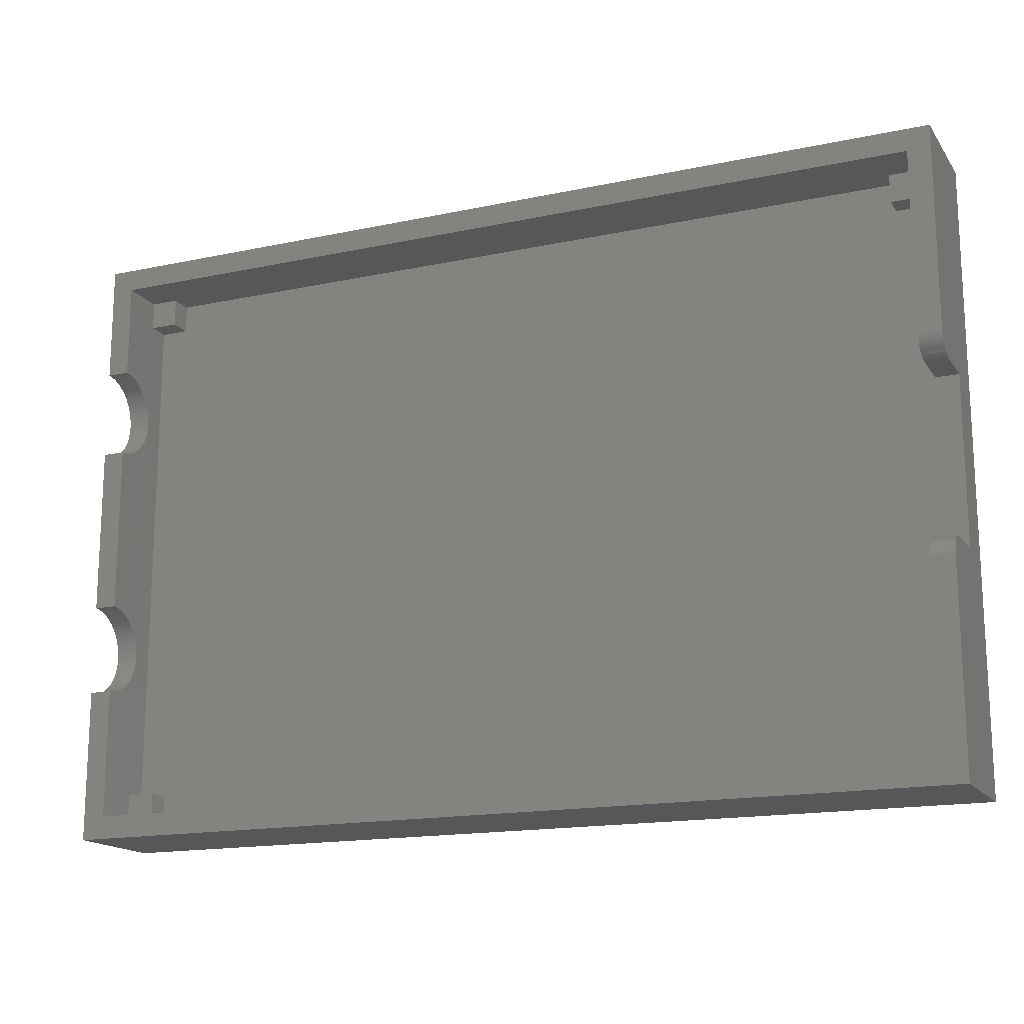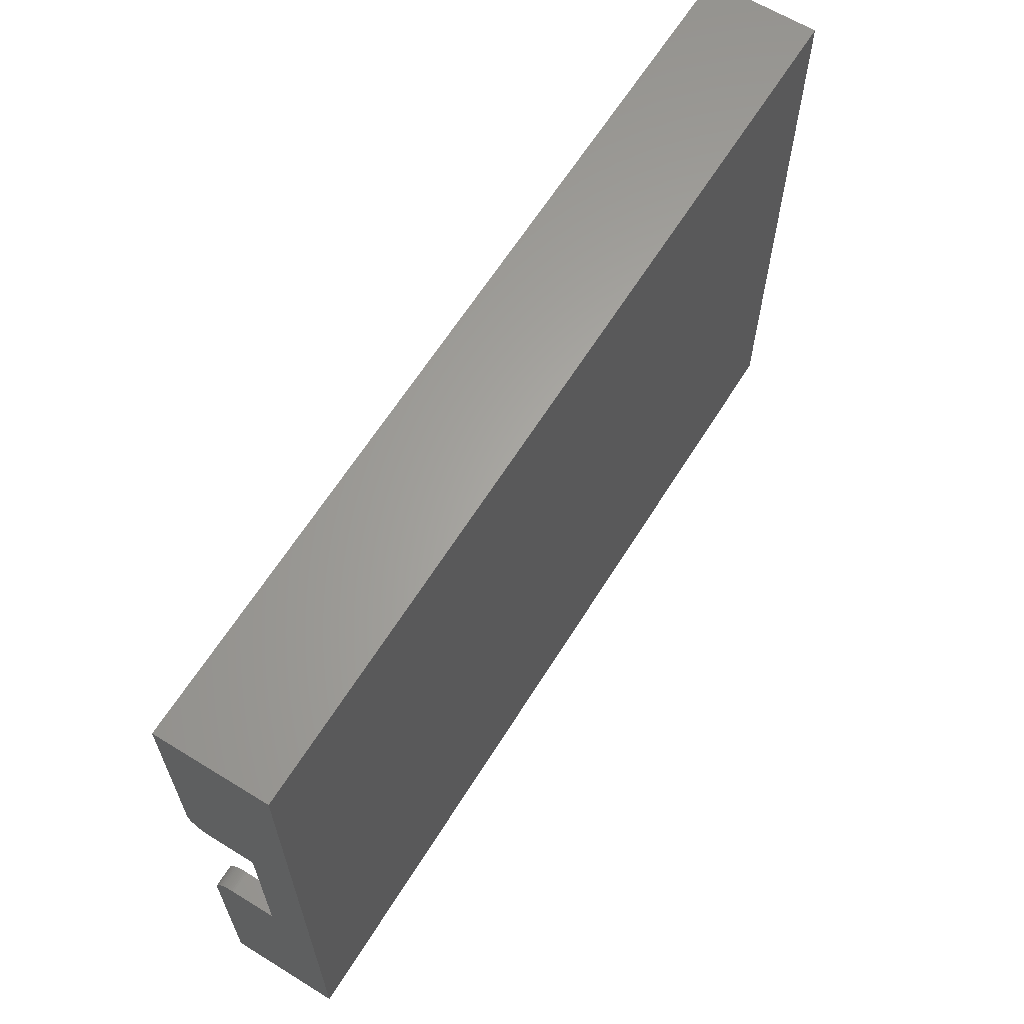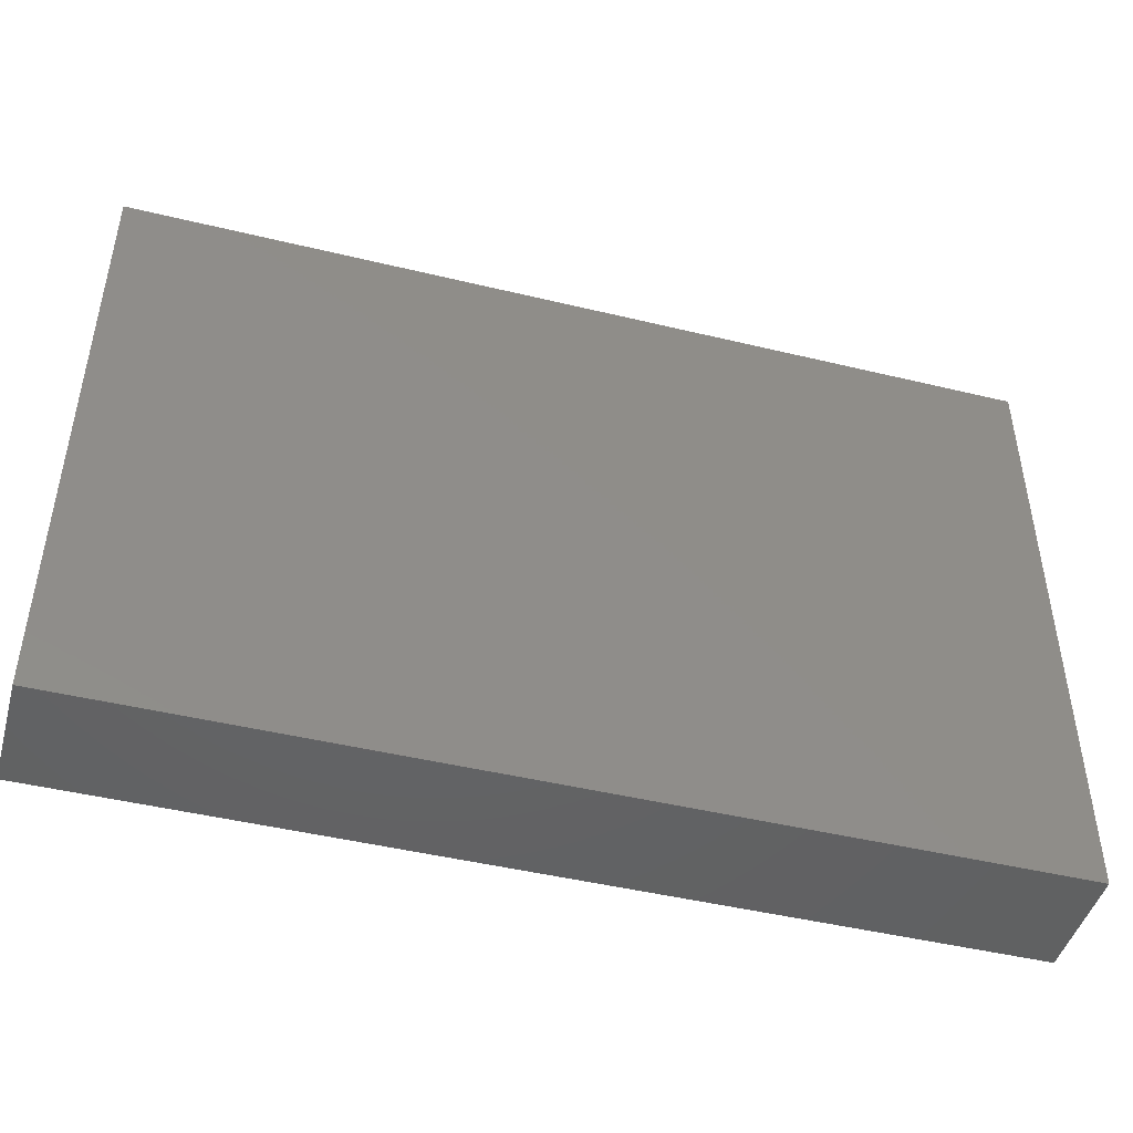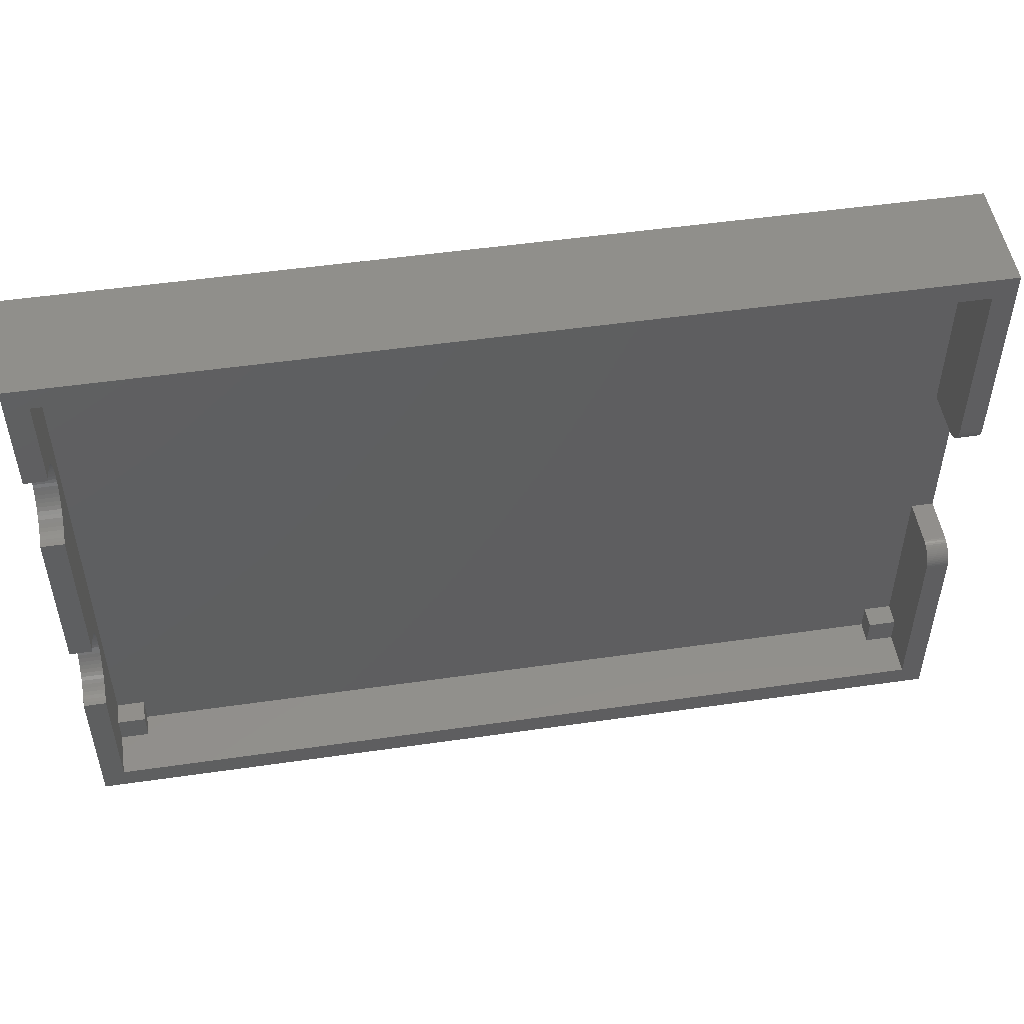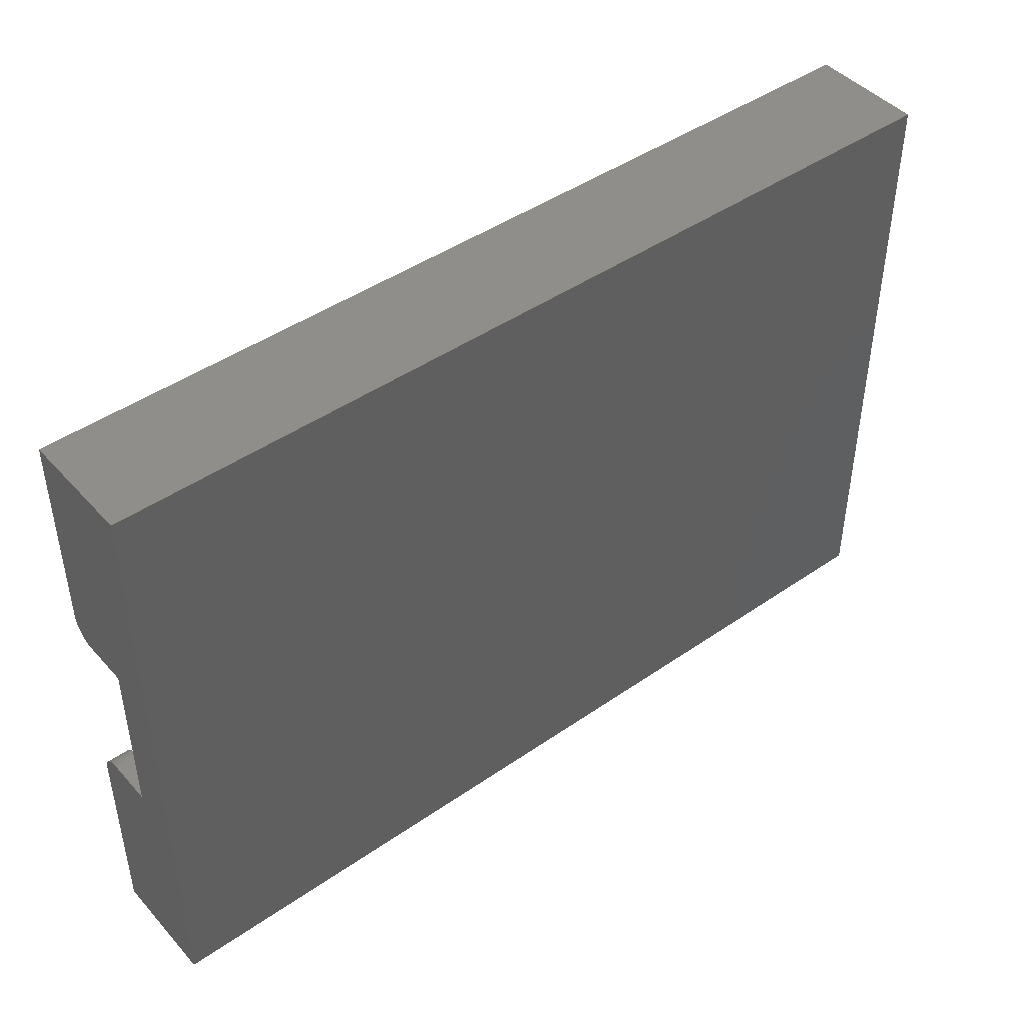
<metadata>
{"format":"stl","ext":"stl","renderer":"f3d","projection":"perspective","resolution":1024,"background":"white","views":[{"elev":-16.4,"azim":23.5,"up":"+Y"},{"elev":63.3,"azim":121.9,"up":"+Y"},{"elev":-46.0,"azim":164.5,"up":"+Y"},{"elev":50.4,"azim":-9.0,"up":"+Y"},{"elev":44.9,"azim":141.2,"up":"+Y"}]}
</metadata>
<code>
# stl→obj: 268 verts, 532 faces
v 2.4 50.77 4
v 2.4 4.775 4
v 4.9 50.77 4
v 4.9 4.775 4
v 4.9 2.275 4
v 75.9 2.275 4
v 75.9 4.775 4
v 78.4 50.77 4
v 75.9 50.77 4
v 78.4 35.27 4
v 78.4 20.27 4
v 80.4 35.27 4
v 80.4 20.27 4
v 4.9 53.27 4
v 75.9 53.27 4
v 78.4 4.775 4
v 2.4 53.27 6
v 2.4 53.27 10
v 2.4 50.77 6
v 2.4 44.77 10
v 2.4 21.64 8.965
v 2.4 21.53 8.632
v 2.4 36.84 9.305
v 2.4 44.76 9.651
v 2.4 44.71 9.305
v 2.4 44.64 8.965
v 2.4 44.05 7.706
v 2.4 43.84 7.429
v 2.4 19.77 6.536
v 2.4 19.47 6.375
v 2.4 13.91 8.965
v 2.4 13.84 9.305
v 2.4 4.775 6
v 2.4 20.6 7.172
v 2.4 20.84 7.429
v 2.4 21.05 7.706
v 2.4 2.275 10
v 2.4 2.275 6
v 2.4 13.78 10
v 2.4 13.79 9.651
v 2.4 36.77 10
v 2.4 21.77 10
v 2.4 36.79 9.651
v 2.4 21.76 9.651
v 2.4 21.71 9.305
v 2.4 21.4 8.31
v 2.4 21.24 8
v 2.4 19.14 6.241
v 2.4 18.81 6.136
v 2.4 18.47 6.061
v 2.4 44.53 8.632
v 2.4 44.4 8.31
v 2.4 44.24 8
v 2.4 43.6 7.172
v 2.4 43.35 6.936
v 2.4 43.07 6.723
v 2.4 38.77 6.536
v 2.4 38.48 6.723
v 2.4 38.2 6.936
v 2.4 37.95 7.172
v 2.4 37.71 7.429
v 2.4 37.5 7.706
v 2.4 37.31 8
v 2.4 20.35 6.936
v 2.4 20.07 6.723
v 2.4 39.74 6.136
v 2.4 39.41 6.241
v 2.4 39.08 6.375
v 2.4 42.77 6.536
v 2.4 42.47 6.375
v 2.4 42.14 6.241
v 2.4 18.12 6.015
v 2.4 17.08 6.061
v 2.4 16.74 6.136
v 2.4 15.78 6.536
v 2.4 15.48 6.723
v 2.4 15.2 6.936
v 2.4 41.81 6.136
v 2.4 41.47 6.061
v 2.4 41.12 6.015
v 2.4 17.77 6
v 2.4 17.43 6.015
v 2.4 16.41 6.241
v 2.4 16.08 6.375
v 2.4 14.95 7.172
v 2.4 14.71 7.429
v 2.4 14.5 7.706
v 2.4 14.31 8
v 2.4 14.15 8.31
v 2.4 14.02 8.632
v 2.4 37.15 8.31
v 2.4 37.02 8.632
v 2.4 36.91 8.965
v 2.4 40.77 6
v 2.4 40.43 6.015
v 2.4 40.08 6.061
v 75.9 53.27 6
v 78.4 53.27 6
v 78.4 53.27 10
v 4.9 53.27 6
v 4.9 2.275 6
v 78.4 2.275 10
v 78.4 2.275 6
v 75.9 2.275 6
v 78.4 4.775 6
v 78.4 20.21 8.518
v 78.4 20.24 8.347
v 78.4 20.15 8.684
v 78.4 20.27 8
v 78.4 20.27 8.174
v 78.4 18.27 10
v 78.4 18.45 9.992
v 78.4 18.62 9.97
v 78.4 18.79 9.932
v 78.4 18.96 9.879
v 78.4 19.12 9.813
v 78.4 19.56 9.532
v 78.4 19.69 9.414
v 78.4 19.81 9.286
v 78.4 19.91 9.147
v 78.4 20.01 9
v 78.4 20.09 8.845
v 78.4 19.27 9.732
v 78.4 19.42 9.638
v 78.4 50.77 6
v 78.4 35.27 8
v 78.4 35.28 8.174
v 78.4 35.31 8.347
v 78.4 35.34 8.518
v 78.4 35.4 8.684
v 78.4 35.46 8.845
v 78.4 35.54 9
v 78.4 35.64 9.147
v 78.4 36.27 9.732
v 78.4 36.13 9.638
v 78.4 35.99 9.532
v 78.4 35.74 9.286
v 78.4 35.86 9.414
v 78.4 36.76 9.932
v 78.4 36.93 9.97
v 78.4 36.43 9.813
v 78.4 36.59 9.879
v 78.4 37.1 9.992
v 78.4 37.27 10
v 80.4 37.27 10
v 80.4 55.27 10
v 0.4 55.27 10
v 0.4 44.77 10
v 0.4 21.77 10
v 0.4 36.77 10
v 80.4 20.27 8
v 80.4 20.27 8.174
v 80.4 20.24 8.347
v 80.4 20.21 8.518
v 80.4 20.15 8.684
v 80.4 20.09 8.845
v 80.4 20.01 9
v 80.4 19.91 9.147
v 80.4 19.81 9.286
v 80.4 19.69 9.414
v 80.4 19.56 9.532
v 80.4 19.42 9.638
v 80.4 19.27 9.732
v 80.4 19.12 9.813
v 80.4 18.96 9.879
v 80.4 18.79 9.932
v 80.4 18.62 9.97
v 80.4 18.45 9.992
v 80.4 18.27 10
v 80.4 37.1 9.992
v 80.4 36.93 9.97
v 80.4 36.76 9.932
v 80.4 36.59 9.879
v 80.4 36.43 9.813
v 80.4 36.27 9.732
v 80.4 36.13 9.638
v 80.4 35.99 9.532
v 80.4 35.86 9.414
v 80.4 35.74 9.286
v 80.4 35.64 9.147
v 80.4 35.54 9
v 80.4 35.46 8.845
v 80.4 35.4 8.684
v 80.4 35.34 8.518
v 80.4 35.31 8.347
v 80.4 35.28 8.174
v 80.4 35.27 8
v 0.4 44.76 9.651
v 0.4 44.71 9.305
v 0.4 20.84 7.429
v 0.4 21.05 7.706
v 0.4 36.84 9.305
v 0.4 21.24 8
v 0.4 21.76 9.651
v 0.4 44.05 7.706
v 0.4 44.24 8
v 0.4 55.27 1.933e-13
v 0.4 18.47 6.061
v 0.4 18.81 6.136
v 0.4 19.14 6.241
v 0.4 19.47 6.375
v 0.4 19.77 6.536
v 0.4 20.07 6.723
v 0.4 21.4 8.31
v 0.4 21.53 8.632
v 0.4 21.64 8.965
v 0.4 21.71 9.305
v 0.4 36.79 9.651
v 0.4 37.31 8
v 0.4 37.5 7.706
v 0.4 0.275 1.224e-15
v 0.4 37.71 7.429
v 0.4 37.95 7.172
v 0.4 44.4 8.31
v 0.4 44.53 8.632
v 0.4 44.64 8.965
v 0.4 20.35 6.936
v 0.4 20.6 7.172
v 0.4 38.2 6.936
v 0.4 38.48 6.723
v 0.4 38.77 6.536
v 0.4 43.35 6.936
v 0.4 43.6 7.172
v 0.4 43.84 7.429
v 0.4 13.78 10
v 0.4 13.79 9.651
v 0.4 0.275 10
v 0.4 13.84 9.305
v 0.4 13.91 8.965
v 0.4 14.02 8.632
v 0.4 15.2 6.936
v 0.4 15.48 6.723
v 0.4 17.43 6.015
v 0.4 17.77 6
v 0.4 36.91 8.965
v 0.4 37.02 8.632
v 0.4 37.15 8.31
v 0.4 41.12 6.015
v 0.4 41.47 6.061
v 0.4 42.47 6.375
v 0.4 42.77 6.536
v 0.4 43.07 6.723
v 0.4 15.78 6.536
v 0.4 16.08 6.375
v 0.4 16.41 6.241
v 0.4 39.08 6.375
v 0.4 39.41 6.241
v 0.4 39.74 6.136
v 0.4 14.15 8.31
v 0.4 14.31 8
v 0.4 14.5 7.706
v 0.4 14.71 7.429
v 0.4 14.95 7.172
v 0.4 16.74 6.136
v 0.4 17.08 6.061
v 0.4 41.81 6.136
v 0.4 42.14 6.241
v 0.4 18.12 6.015
v 0.4 40.08 6.061
v 0.4 40.43 6.015
v 0.4 40.77 6
v 80.4 0.275 10
v 80.4 0.275 1.224e-15
v 80.4 55.27 1.933e-13
v 75.9 50.77 6
v 75.9 4.775 6
v 4.9 4.775 6
v 4.9 50.77 6
f 1 2 3
f 3 2 4
f 5 6 4
f 4 6 7
f 8 9 10
f 10 9 11
f 10 11 12
f 12 11 13
f 14 3 15
f 15 3 4
f 15 4 9
f 9 4 7
f 9 7 11
f 11 7 16
f 17 18 19
f 19 18 20
f 21 22 23
f 20 24 19
f 19 24 25
f 19 25 26
f 27 28 1
f 29 30 23
f 31 32 33
f 34 23 35
f 35 23 36
f 37 38 39
f 39 38 33
f 39 33 40
f 40 33 32
f 41 42 43
f 43 42 44
f 43 44 23
f 23 44 45
f 23 45 21
f 22 46 23
f 23 46 47
f 23 47 36
f 30 48 23
f 23 48 49
f 23 49 50
f 26 51 19
f 19 51 52
f 19 52 1
f 1 52 53
f 1 53 27
f 28 54 1
f 1 54 55
f 1 55 56
f 57 58 2
f 2 58 59
f 2 59 60
f 60 61 2
f 2 61 62
f 2 62 63
f 34 64 23
f 23 64 65
f 23 65 29
f 66 67 2
f 2 67 68
f 2 68 57
f 56 69 1
f 1 69 70
f 1 70 71
f 50 72 2
f 2 73 74
f 75 76 2
f 2 76 77
f 71 78 1
f 1 78 79
f 1 79 80
f 72 81 2
f 2 81 82
f 2 82 73
f 74 83 2
f 2 83 84
f 2 84 75
f 77 85 2
f 2 85 86
f 2 86 87
f 87 88 2
f 2 88 89
f 2 89 33
f 33 89 90
f 33 90 31
f 63 91 2
f 2 91 92
f 2 92 50
f 50 92 93
f 50 93 23
f 80 94 1
f 1 94 95
f 1 95 2
f 2 95 96
f 2 96 66
f 97 98 99
f 18 17 100
f 14 15 100
f 100 15 97
f 100 97 18
f 18 97 99
f 101 38 37
f 102 103 104
f 6 5 104
f 104 5 101
f 104 101 102
f 102 101 37
f 105 103 102
f 106 107 105
f 106 105 108
f 11 16 109
f 109 16 105
f 109 105 110
f 110 105 107
f 102 111 105
f 105 111 112
f 105 112 113
f 113 114 105
f 105 114 115
f 105 115 116
f 117 118 105
f 105 118 119
f 105 119 120
f 120 121 105
f 105 121 122
f 105 122 108
f 116 123 105
f 105 123 124
f 105 124 117
f 99 98 125
f 8 10 125
f 125 10 126
f 125 126 127
f 127 128 125
f 125 128 129
f 125 129 130
f 130 131 125
f 125 131 132
f 125 132 133
f 134 125 135
f 135 125 136
f 133 137 125
f 125 137 138
f 125 138 136
f 125 139 140
f 134 141 125
f 125 141 142
f 125 142 139
f 140 143 125
f 125 143 144
f 125 144 99
f 144 145 99
f 99 145 146
f 99 146 18
f 18 146 147
f 18 147 20
f 20 147 148
f 149 42 150
f 150 42 41
f 151 109 110
f 151 110 152
f 152 110 107
f 152 107 153
f 153 107 106
f 153 106 154
f 154 106 108
f 154 108 155
f 155 108 122
f 155 122 156
f 156 122 121
f 156 121 157
f 157 121 120
f 157 120 158
f 158 120 119
f 158 119 159
f 159 119 118
f 159 118 160
f 160 118 117
f 160 117 161
f 161 117 124
f 161 124 162
f 162 124 123
f 162 123 163
f 163 123 116
f 163 116 164
f 164 116 115
f 164 115 165
f 165 115 114
f 165 114 166
f 166 114 113
f 166 113 167
f 167 113 112
f 167 112 168
f 168 112 111
f 168 111 169
f 145 144 143
f 145 143 170
f 170 143 140
f 170 140 171
f 171 140 139
f 171 139 172
f 172 139 142
f 172 142 173
f 173 142 141
f 173 141 174
f 174 141 134
f 174 134 175
f 175 134 135
f 175 135 176
f 176 135 136
f 176 136 177
f 177 136 138
f 177 138 178
f 178 138 137
f 178 137 179
f 179 137 133
f 179 133 180
f 180 133 132
f 180 132 181
f 181 132 131
f 181 131 182
f 182 131 130
f 182 130 183
f 183 130 129
f 183 129 184
f 184 129 128
f 184 128 185
f 185 128 127
f 185 127 186
f 186 127 126
f 186 126 187
f 148 147 188
f 188 147 189
f 190 191 192
f 192 191 193
f 194 149 150
f 195 196 197
f 198 199 192
f 192 199 200
f 200 201 192
f 192 201 202
f 192 202 203
f 193 204 192
f 192 204 205
f 192 205 206
f 206 207 192
f 192 207 194
f 192 194 208
f 208 194 150
f 209 210 211
f 211 210 212
f 211 212 213
f 196 214 197
f 197 214 215
f 197 215 147
f 147 215 216
f 147 216 189
f 203 217 192
f 192 217 218
f 192 218 190
f 213 219 211
f 211 219 220
f 211 220 221
f 222 223 197
f 197 223 224
f 197 224 195
f 225 226 227
f 227 226 228
f 227 228 211
f 211 228 229
f 211 229 230
f 231 232 211
f 233 234 211
f 235 236 211
f 211 236 237
f 211 237 209
f 238 239 197
f 240 241 197
f 197 241 242
f 197 242 222
f 232 243 211
f 211 243 244
f 211 244 245
f 221 246 211
f 211 246 247
f 211 247 248
f 230 249 211
f 211 249 250
f 211 250 251
f 251 252 211
f 211 252 253
f 211 253 231
f 245 254 211
f 211 254 255
f 211 255 233
f 239 256 197
f 197 256 257
f 197 257 240
f 234 258 211
f 211 258 198
f 211 198 235
f 235 198 192
f 248 259 211
f 211 259 260
f 211 260 197
f 197 260 261
f 197 261 238
f 262 227 263
f 263 227 211
f 176 177 187
f 178 179 180
f 182 183 177
f 177 183 184
f 161 162 169
f 171 172 187
f 187 172 173
f 264 12 263
f 263 12 13
f 263 13 262
f 262 13 151
f 262 151 169
f 169 151 152
f 264 146 12
f 12 146 145
f 12 145 187
f 187 145 170
f 187 170 171
f 173 174 187
f 187 174 175
f 187 175 176
f 178 180 177
f 177 180 181
f 177 181 182
f 184 185 177
f 177 185 186
f 177 186 187
f 152 153 169
f 169 153 154
f 169 154 155
f 155 156 169
f 169 156 157
f 169 157 158
f 158 159 169
f 169 159 160
f 169 160 161
f 163 164 162
f 162 164 165
f 162 165 166
f 166 167 162
f 162 167 168
f 162 168 169
f 147 146 197
f 197 146 264
f 39 225 37
f 37 225 227
f 37 227 102
f 102 227 262
f 102 262 111
f 111 262 169
f 264 263 197
f 197 263 211
f 126 10 187
f 187 10 12
f 151 13 109
f 109 13 11
f 42 149 194
f 42 194 44
f 44 194 207
f 44 207 45
f 45 207 206
f 45 206 21
f 21 206 205
f 21 205 22
f 22 205 204
f 22 204 46
f 46 204 193
f 46 193 47
f 47 193 191
f 47 191 36
f 36 191 190
f 36 190 35
f 35 190 218
f 35 218 34
f 34 218 217
f 34 217 64
f 64 217 203
f 64 203 65
f 65 203 202
f 65 202 29
f 29 202 201
f 29 201 30
f 30 201 200
f 30 200 48
f 48 200 199
f 48 199 49
f 49 199 198
f 49 198 50
f 50 198 258
f 50 258 72
f 72 258 234
f 72 234 81
f 81 234 233
f 81 233 82
f 82 233 255
f 82 255 73
f 73 255 254
f 73 254 74
f 74 254 245
f 74 245 83
f 83 245 244
f 83 244 84
f 84 244 243
f 84 243 75
f 75 243 232
f 75 232 76
f 76 232 231
f 76 231 77
f 77 231 253
f 77 253 85
f 85 253 252
f 85 252 86
f 86 252 251
f 86 251 87
f 87 251 250
f 87 250 88
f 88 250 249
f 88 249 89
f 89 249 230
f 89 230 90
f 90 230 229
f 90 229 31
f 31 229 228
f 31 228 32
f 32 228 226
f 32 226 40
f 40 226 225
f 40 225 39
f 20 148 188
f 20 188 24
f 24 188 189
f 24 189 25
f 25 189 216
f 25 216 26
f 26 216 215
f 26 215 51
f 51 215 214
f 51 214 52
f 52 214 196
f 52 196 53
f 53 196 195
f 53 195 27
f 27 195 224
f 27 224 28
f 28 224 223
f 28 223 54
f 54 223 222
f 54 222 55
f 55 222 242
f 55 242 56
f 56 242 241
f 56 241 69
f 69 241 240
f 69 240 70
f 70 240 257
f 70 257 71
f 71 257 256
f 71 256 78
f 78 256 239
f 78 239 79
f 79 239 238
f 79 238 80
f 80 238 261
f 80 261 94
f 94 261 260
f 94 260 95
f 95 260 259
f 95 259 96
f 96 259 248
f 96 248 66
f 66 248 247
f 66 247 67
f 67 247 246
f 67 246 68
f 68 246 221
f 68 221 57
f 57 221 220
f 57 220 58
f 58 220 219
f 58 219 59
f 59 219 213
f 59 213 60
f 60 213 212
f 60 212 61
f 61 212 210
f 61 210 62
f 62 210 209
f 62 209 63
f 63 209 237
f 63 237 91
f 91 237 236
f 91 236 92
f 92 236 235
f 92 235 93
f 93 235 192
f 93 192 23
f 23 192 208
f 23 208 43
f 43 208 150
f 43 150 41
f 265 97 9
f 9 97 15
f 125 265 8
f 8 265 9
f 97 265 98
f 98 265 125
f 266 105 7
f 7 105 16
f 104 266 6
f 6 266 7
f 105 266 103
f 103 266 104
f 267 101 4
f 4 101 5
f 33 267 2
f 2 267 4
f 101 267 38
f 38 267 33
f 268 19 3
f 3 19 1
f 100 268 14
f 14 268 3
f 19 268 17
f 17 268 100

</code>
